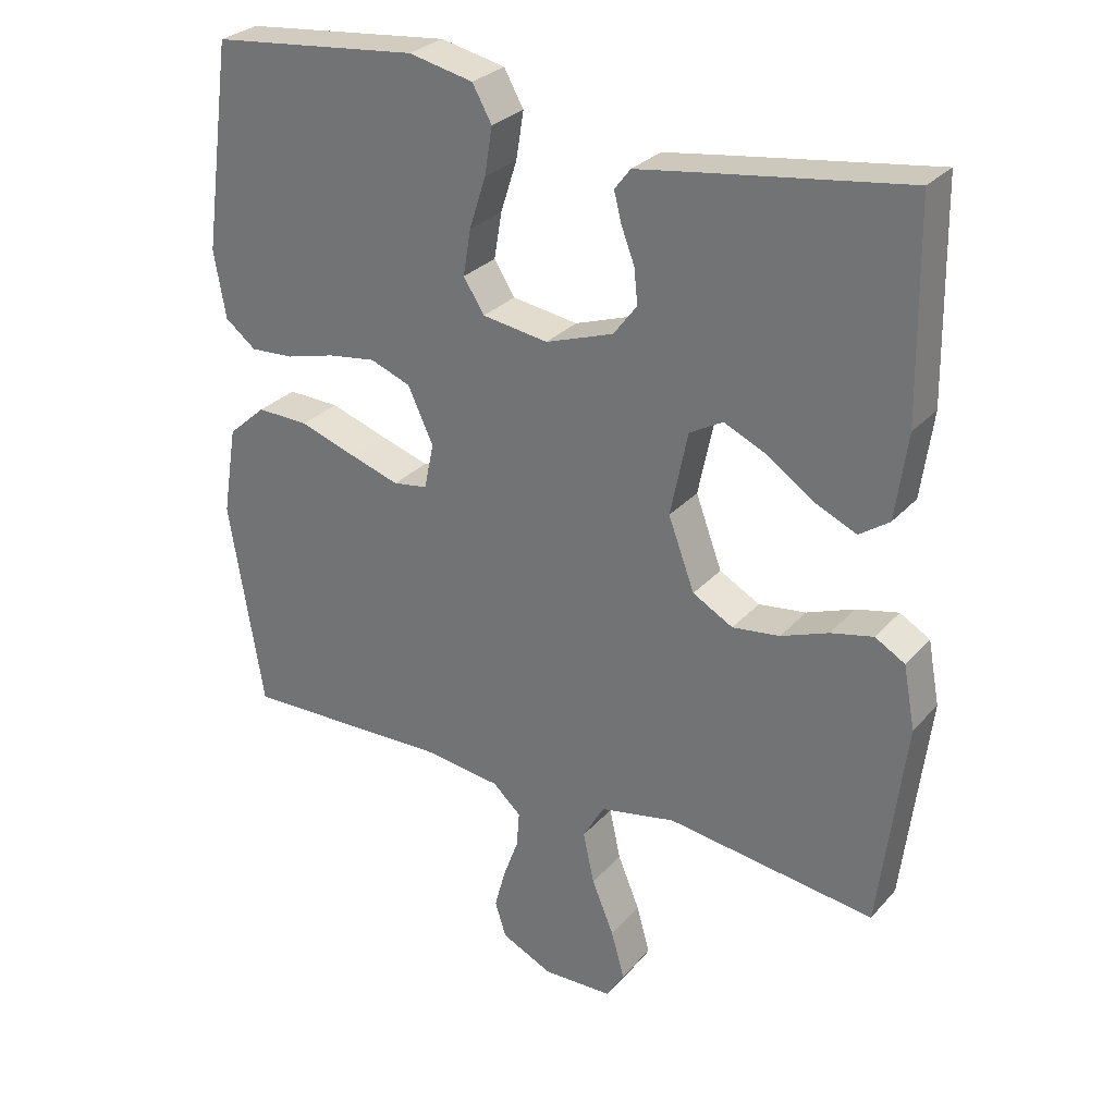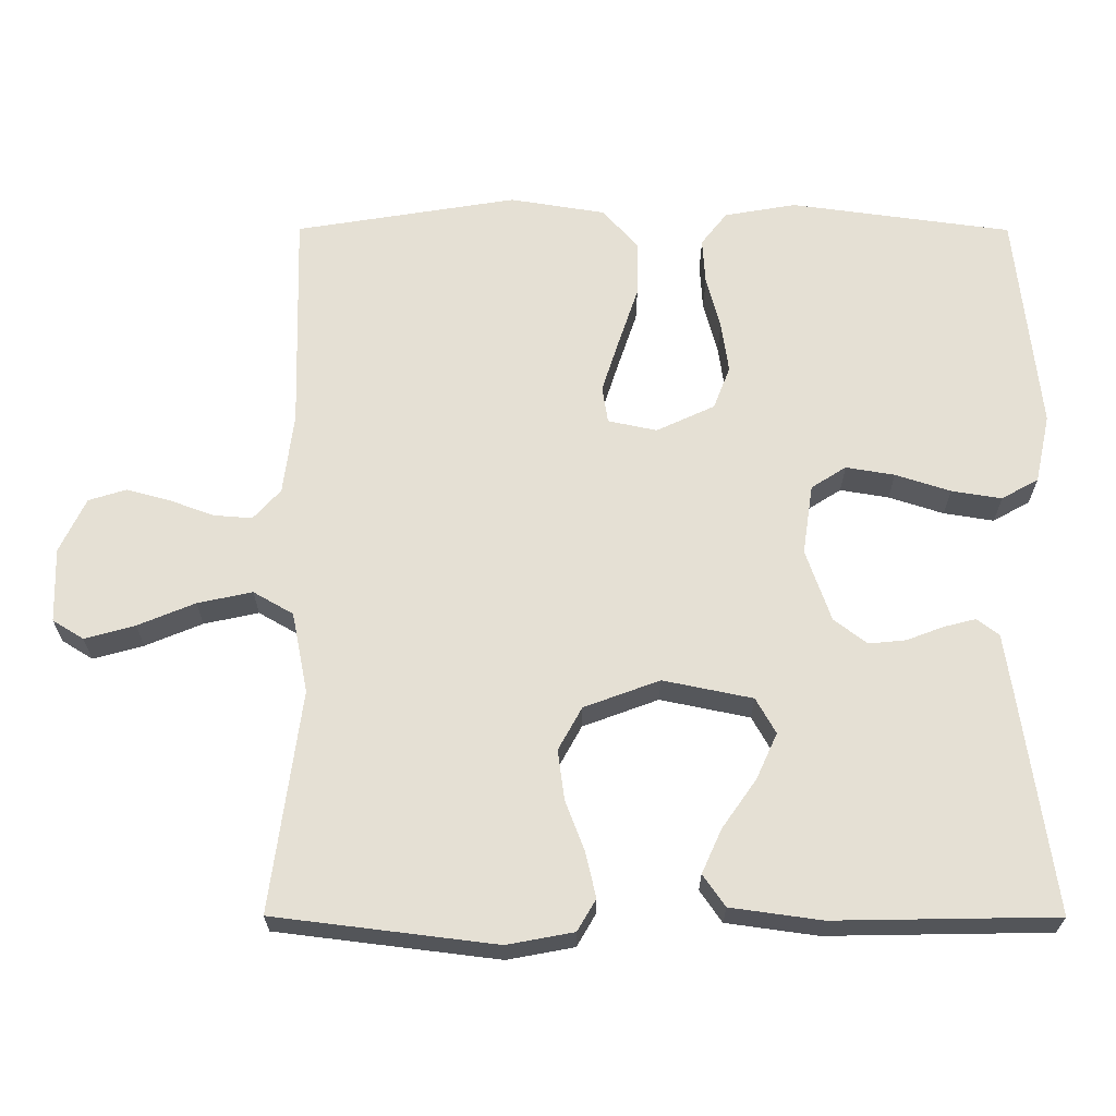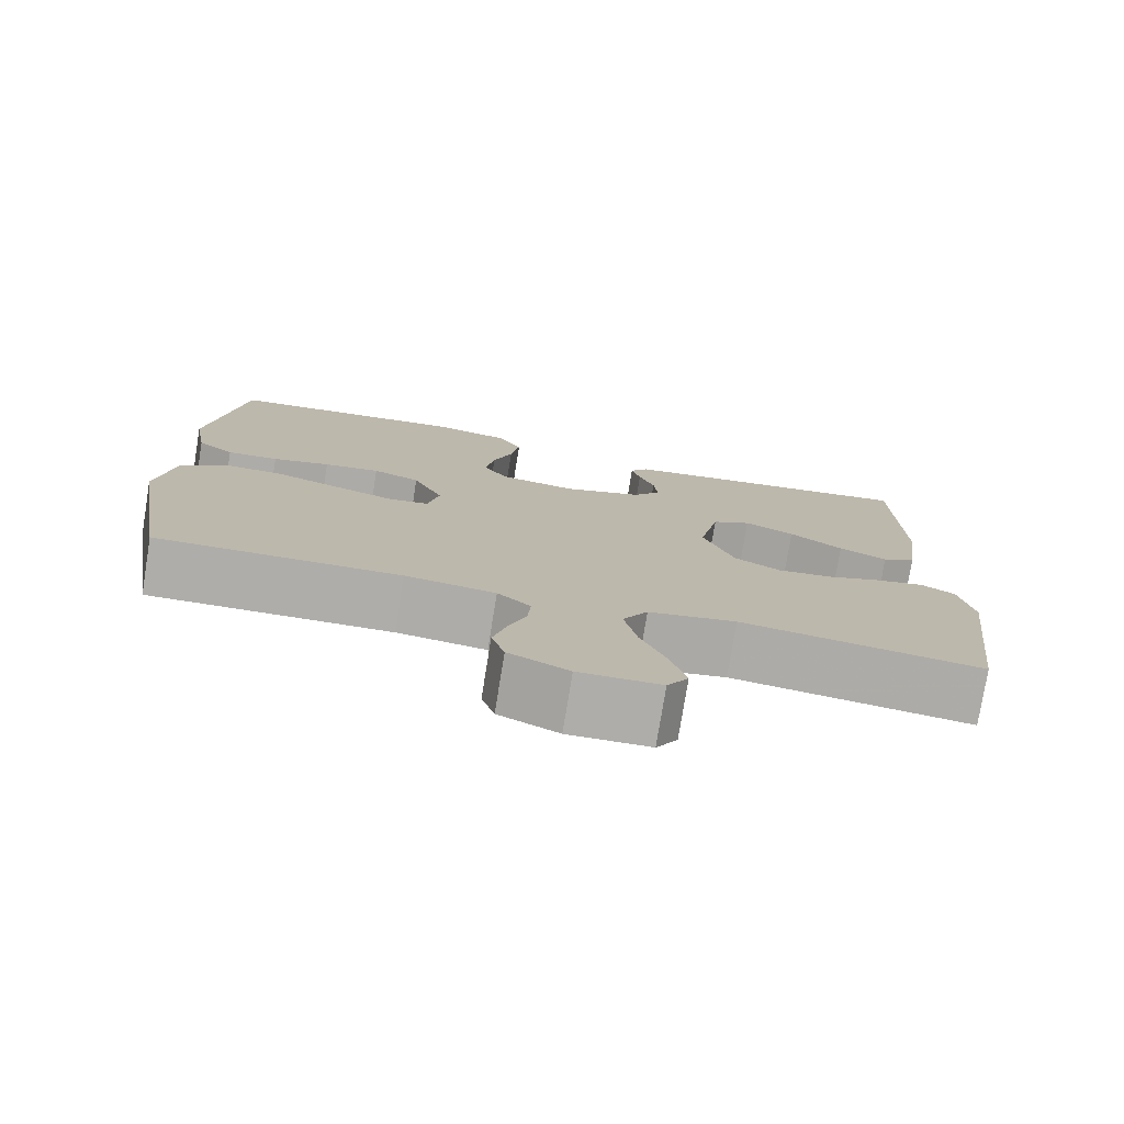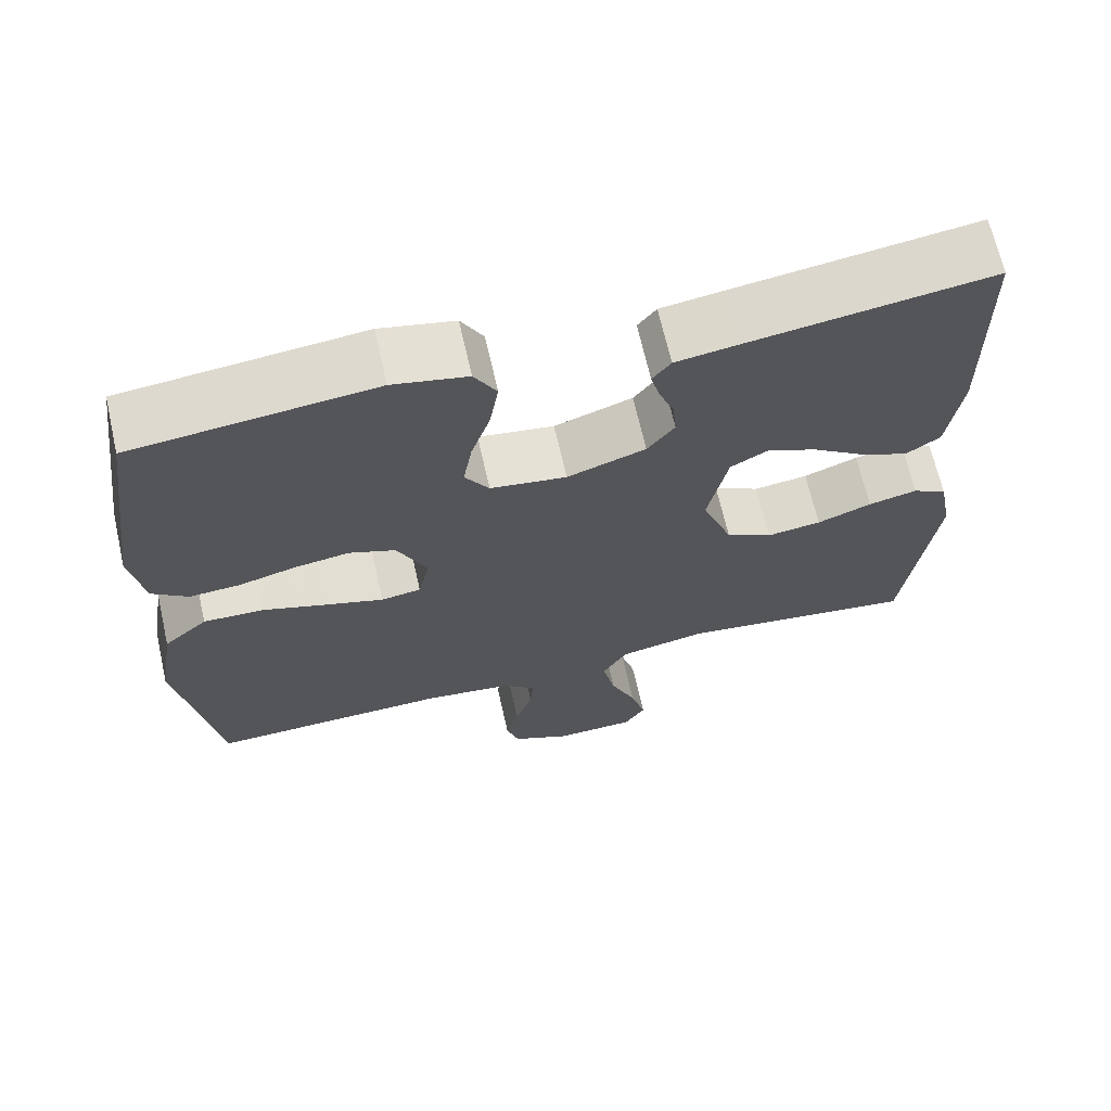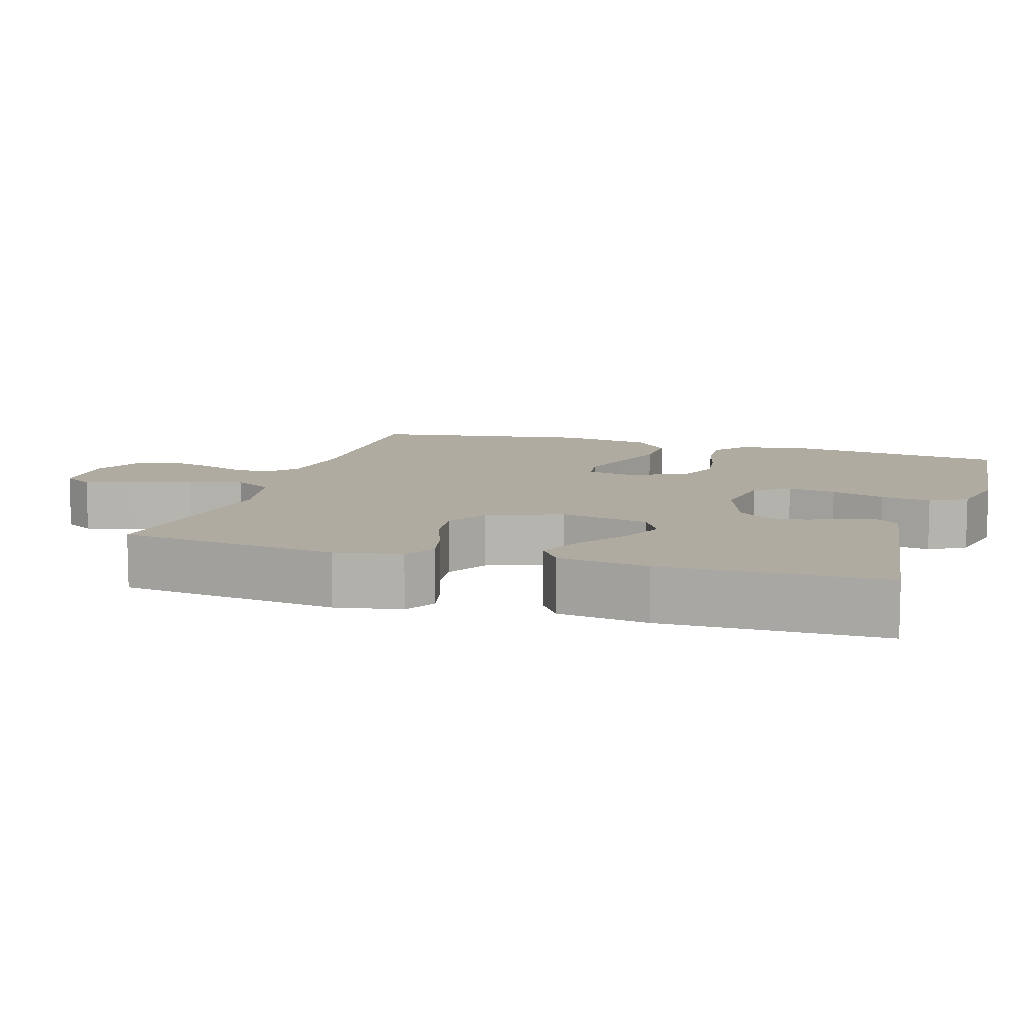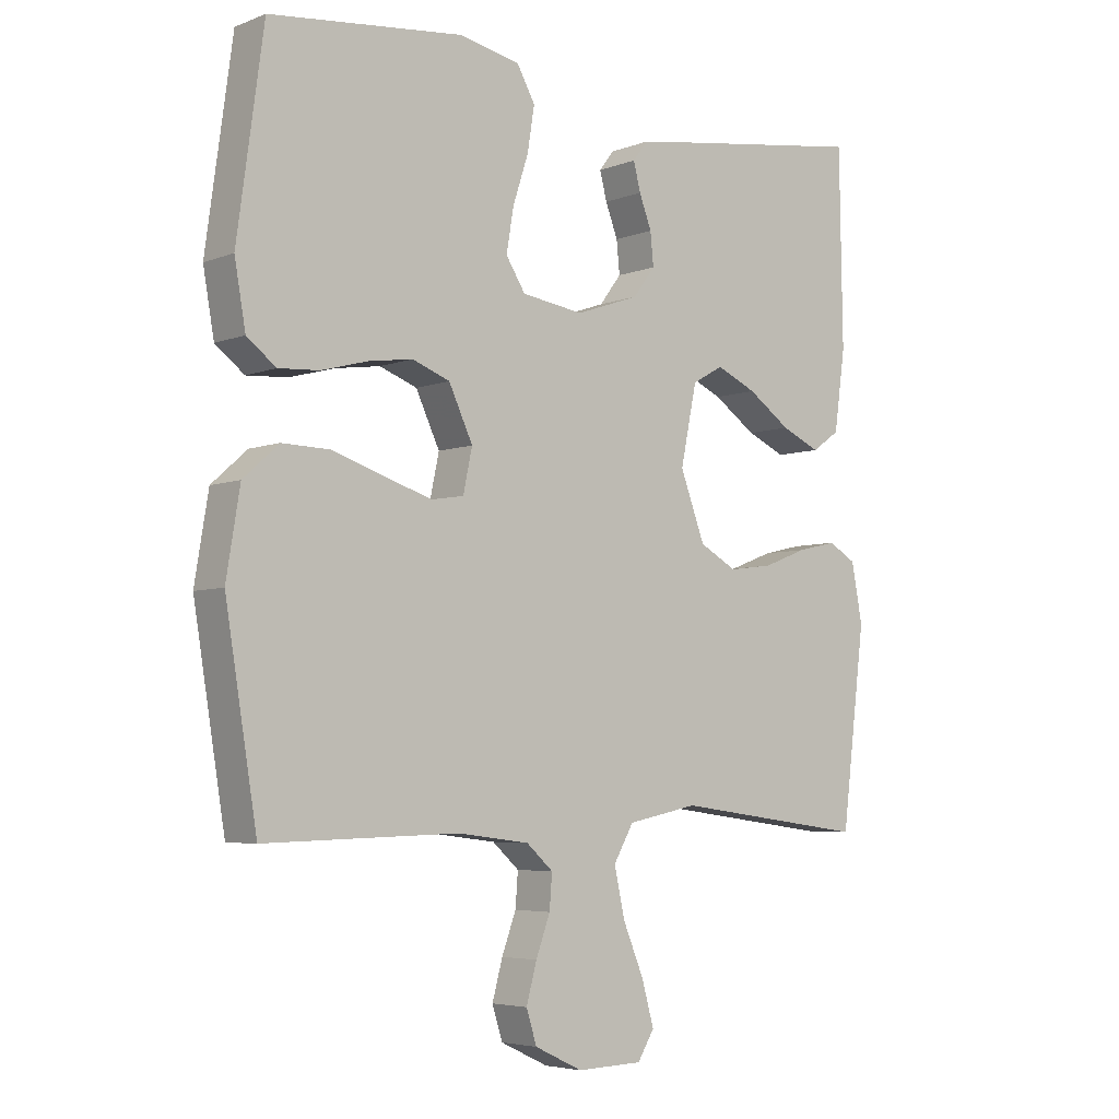
<metadata>
{"format":"obj","ext":"obj","renderer":"f3d","projection":"perspective","resolution":1024,"background":"white","views":[{"elev":28.7,"azim":-147.2,"up":"+Z"},{"elev":65.6,"azim":-89.9,"up":"+Y"},{"elev":-77.1,"azim":170.8,"up":"+Z"},{"elev":67.5,"azim":167.2,"up":"+Z"},{"elev":9.8,"azim":-72.7,"up":"+Y"},{"elev":-5.0,"azim":140.0,"up":"+Z"}]}
</metadata>
<code>
v 0.5 0.07 0.5
v 0.541 0.07 0.2
v 0.524 0.07 0.103
v 0.479 0.07 0.068
v 0.416 0.07 0.072
v 0.345 0.07 0.091
v 0.276 0.07 0.101
v 0.218 0.07 0.079
v 0.181 0.07 0
v 0.195 0.07 -0.066
v 0.245 0.07 -0.074
v 0.317 0.07 -0.051
v 0.398 0.07 -0.024
v 0.473 0.07 -0.022
v 0.528 0.07 -0.071
v 0.549 0.07 -0.2
v 0.5 0.07 -0.5
v 0.2 0.07 -0.492
v 0.089 0.07 -0.506
v 0.048 0.07 -0.543
v 0.052 0.07 -0.595
v 0.074 0.07 -0.655
v 0.09 0.07 -0.714
v 0.074 0.07 -0.765
v 0 0.07 -0.8
v -0.101 0.07 -0.797
v -0.127 0.07 -0.755
v -0.108 0.07 -0.687
v -0.076 0.07 -0.61
v -0.06 0.07 -0.536
v -0.091 0.07 -0.482
v -0.2 0.07 -0.46
v -0.5 0.07 -0.5
v -0.537 0.07 -0.2
v -0.52 0.07 -0.11
v -0.477 0.07 -0.085
v -0.416 0.07 -0.099
v -0.348 0.07 -0.125
v -0.28 0.07 -0.134
v -0.222 0.07 -0.102
v -0.184 0.07 0
v -0.209 0.07 0.121
v -0.257 0.07 0.148
v -0.319 0.07 0.12
v -0.385 0.07 0.074
v -0.445 0.07 0.047
v -0.488 0.07 0.077
v -0.505 0.07 0.2
v -0.5 0.07 0.5
v -0.2 0.07 0.457
v -0.12 0.07 0.445
v -0.097 0.07 0.415
v -0.108 0.07 0.372
v -0.127 0.07 0.322
v -0.132 0.07 0.272
v -0.098 0.07 0.227
v 0 0.07 0.193
v 0.095 0.07 0.207
v 0.125 0.07 0.254
v 0.114 0.07 0.32
v 0.09 0.07 0.394
v 0.079 0.07 0.462
v 0.107 0.07 0.512
v 0.2 0.07 0.532
v 0.5 0 0.5
v 0.541 0 0.2
v 0.524 0 0.103
v 0.479 0 0.068
v 0.416 0 0.072
v 0.345 0 0.091
v 0.276 0 0.101
v 0.218 0 0.079
v 0.181 0 0
v 0.195 0 -0.066
v 0.245 0 -0.074
v 0.317 0 -0.051
v 0.398 0 -0.024
v 0.473 0 -0.022
v 0.528 0 -0.071
v 0.549 0 -0.2
v 0.5 0 -0.5
v 0.2 0 -0.492
v 0.089 0 -0.506
v 0.048 0 -0.543
v 0.052 0 -0.595
v 0.074 0 -0.655
v 0.09 0 -0.714
v 0.074 0 -0.765
v 0 0 -0.8
v -0.101 0 -0.797
v -0.127 0 -0.755
v -0.108 0 -0.687
v -0.076 0 -0.61
v -0.06 0 -0.536
v -0.091 0 -0.482
v -0.2 0 -0.46
v -0.5 0 -0.5
v -0.537 0 -0.2
v -0.52 0 -0.11
v -0.477 0 -0.085
v -0.416 0 -0.099
v -0.348 0 -0.125
v -0.28 0 -0.134
v -0.222 0 -0.102
v -0.184 0 0
v -0.209 0 0.121
v -0.257 0 0.148
v -0.319 0 0.12
v -0.385 0 0.074
v -0.445 0 0.047
v -0.488 0 0.077
v -0.505 0 0.2
v -0.5 0 0.5
v -0.2 0 0.457
v -0.12 0 0.445
v -0.097 0 0.415
v -0.108 0 0.372
v -0.127 0 0.322
v -0.132 0 0.272
v -0.098 0 0.227
v 0 0 0.193
v 0.095 0 0.207
v 0.125 0 0.254
v 0.114 0 0.32
v 0.09 0 0.394
v 0.079 0 0.462
v 0.107 0 0.512
v 0.2 0 0.532
f 60 61 62 63
f 59 60 63 64
f 51 52 53 54
f 51 54 55
f 50 51 55
f 49 50 55
f 48 49 55 56
f 44 45 46 47
f 43 44 47 48
f 35 36 37 38
f 35 38 39
f 32 33 34 35
f 31 32 35 39
f 30 31 39 40
f 26 27 28 29
f 26 29 30
f 25 26 30
f 24 25 30
f 21 22 23 24
f 21 24 30 40
f 15 16 17 18
f 15 18 19
f 12 13 14 15
f 11 12 15 19
f 10 11 19 20
f 3 4 5 6
f 3 6 7
f 2 3 7
f 59 64 1 2
f 58 59 2 7
f 57 58 7 8
f 43 48 56 57
f 42 43 57 8
f 41 42 8 9
f 20 21 40 41
f 9 10 20 41
f 127 126 125 124
f 128 127 124 123
f 118 117 116 115
f 119 118 115
f 119 115 114
f 119 114 113
f 120 119 113 112
f 111 110 109 108
f 112 111 108 107
f 102 101 100 99
f 103 102 99
f 99 98 97 96
f 103 99 96 95
f 104 103 95 94
f 93 92 91 90
f 94 93 90
f 94 90 89
f 94 89 88
f 88 87 86 85
f 104 94 88 85
f 82 81 80 79
f 83 82 79
f 79 78 77 76
f 83 79 76 75
f 84 83 75 74
f 70 69 68 67
f 71 70 67
f 71 67 66
f 66 65 128 123
f 71 66 123 122
f 72 71 122 121
f 121 120 112 107
f 72 121 107 106
f 73 72 106 105
f 105 104 85 84
f 105 84 74 73
f 1 65 66 2
f 2 66 67 3
f 3 67 68 4
f 4 68 69 5
f 5 69 70 6
f 6 70 71 7
f 7 71 72 8
f 8 72 73 9
f 9 73 74 10
f 10 74 75 11
f 11 75 76 12
f 12 76 77 13
f 13 77 78 14
f 14 78 79 15
f 15 79 80 16
f 16 80 81 17
f 17 81 82 18
f 18 82 83 19
f 19 83 84 20
f 20 84 85 21
f 21 85 86 22
f 22 86 87 23
f 23 87 88 24
f 24 88 89 25
f 25 89 90 26
f 26 90 91 27
f 27 91 92 28
f 28 92 93 29
f 29 93 94 30
f 30 94 95 31
f 31 95 96 32
f 32 96 97 33
f 33 97 98 34
f 34 98 99 35
f 35 99 100 36
f 36 100 101 37
f 37 101 102 38
f 38 102 103 39
f 39 103 104 40
f 40 104 105 41
f 41 105 106 42
f 42 106 107 43
f 43 107 108 44
f 44 108 109 45
f 45 109 110 46
f 46 110 111 47
f 47 111 112 48
f 48 112 113 49
f 49 113 114 50
f 50 114 115 51
f 51 115 116 52
f 52 116 117 53
f 53 117 118 54
f 54 118 119 55
f 55 119 120 56
f 56 120 121 57
f 57 121 122 58
f 58 122 123 59
f 59 123 124 60
f 60 124 125 61
f 61 125 126 62
f 62 126 127 63
f 63 127 128 64
f 64 128 65 1

</code>
